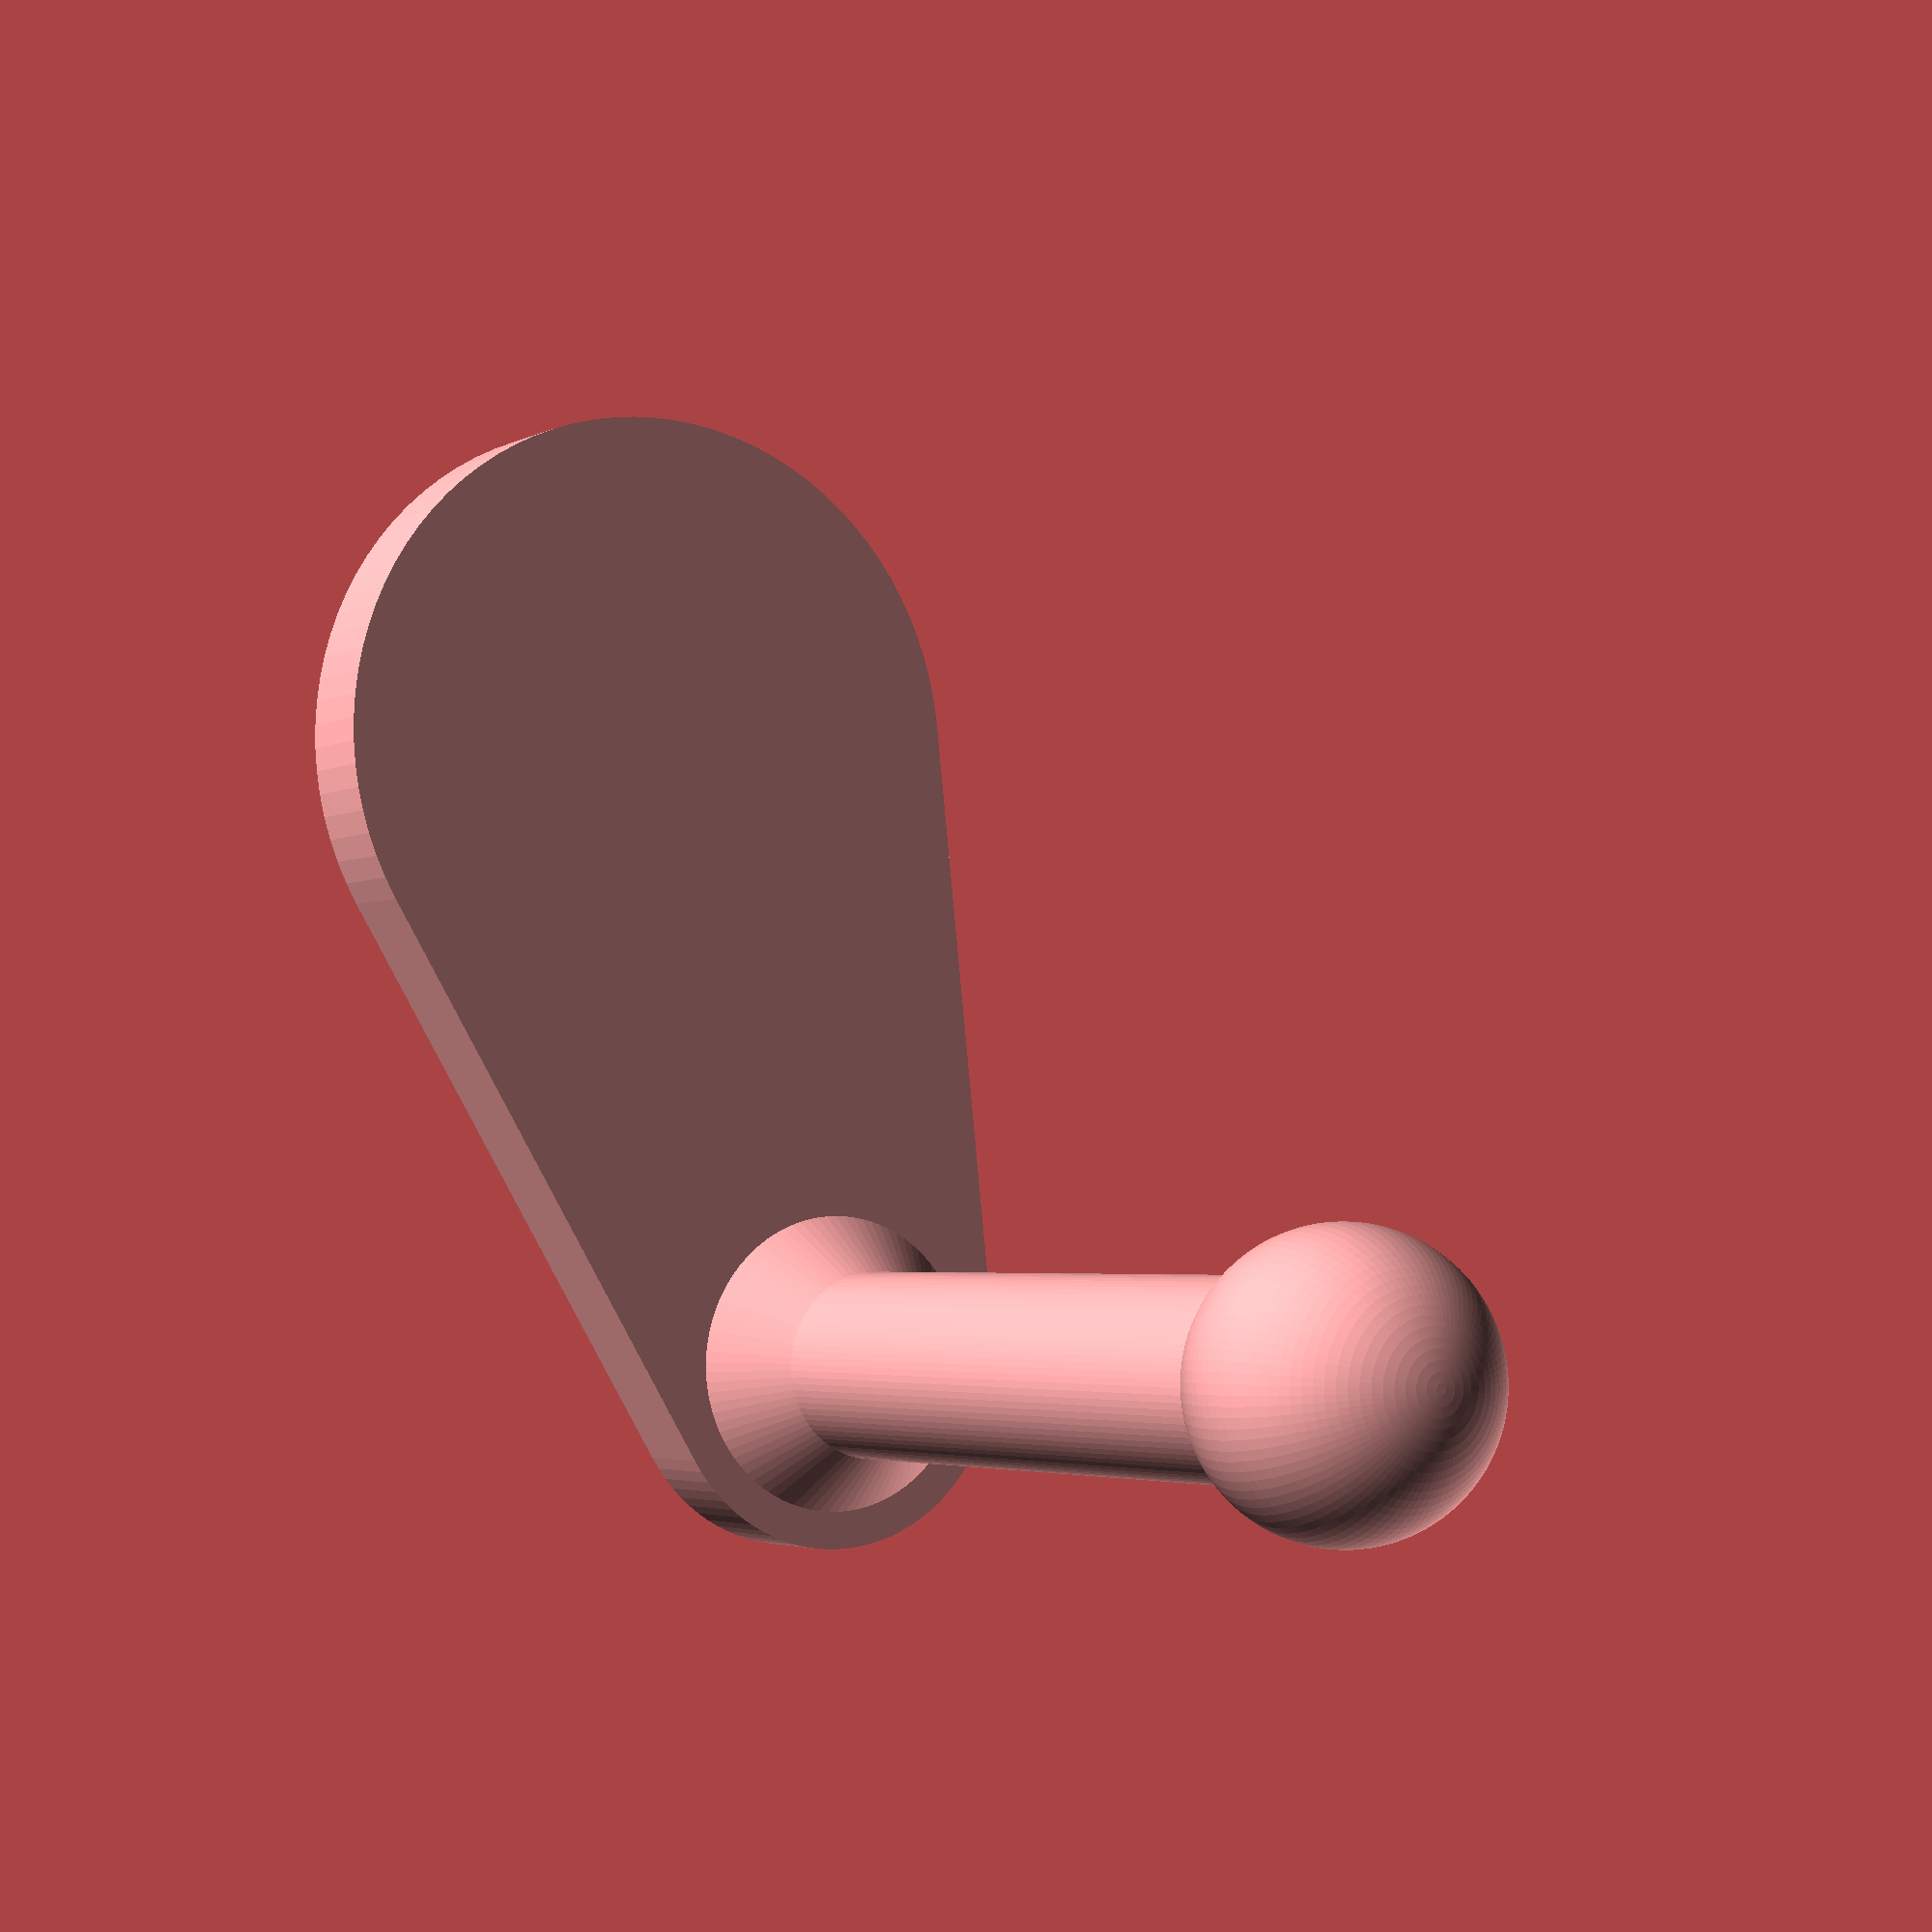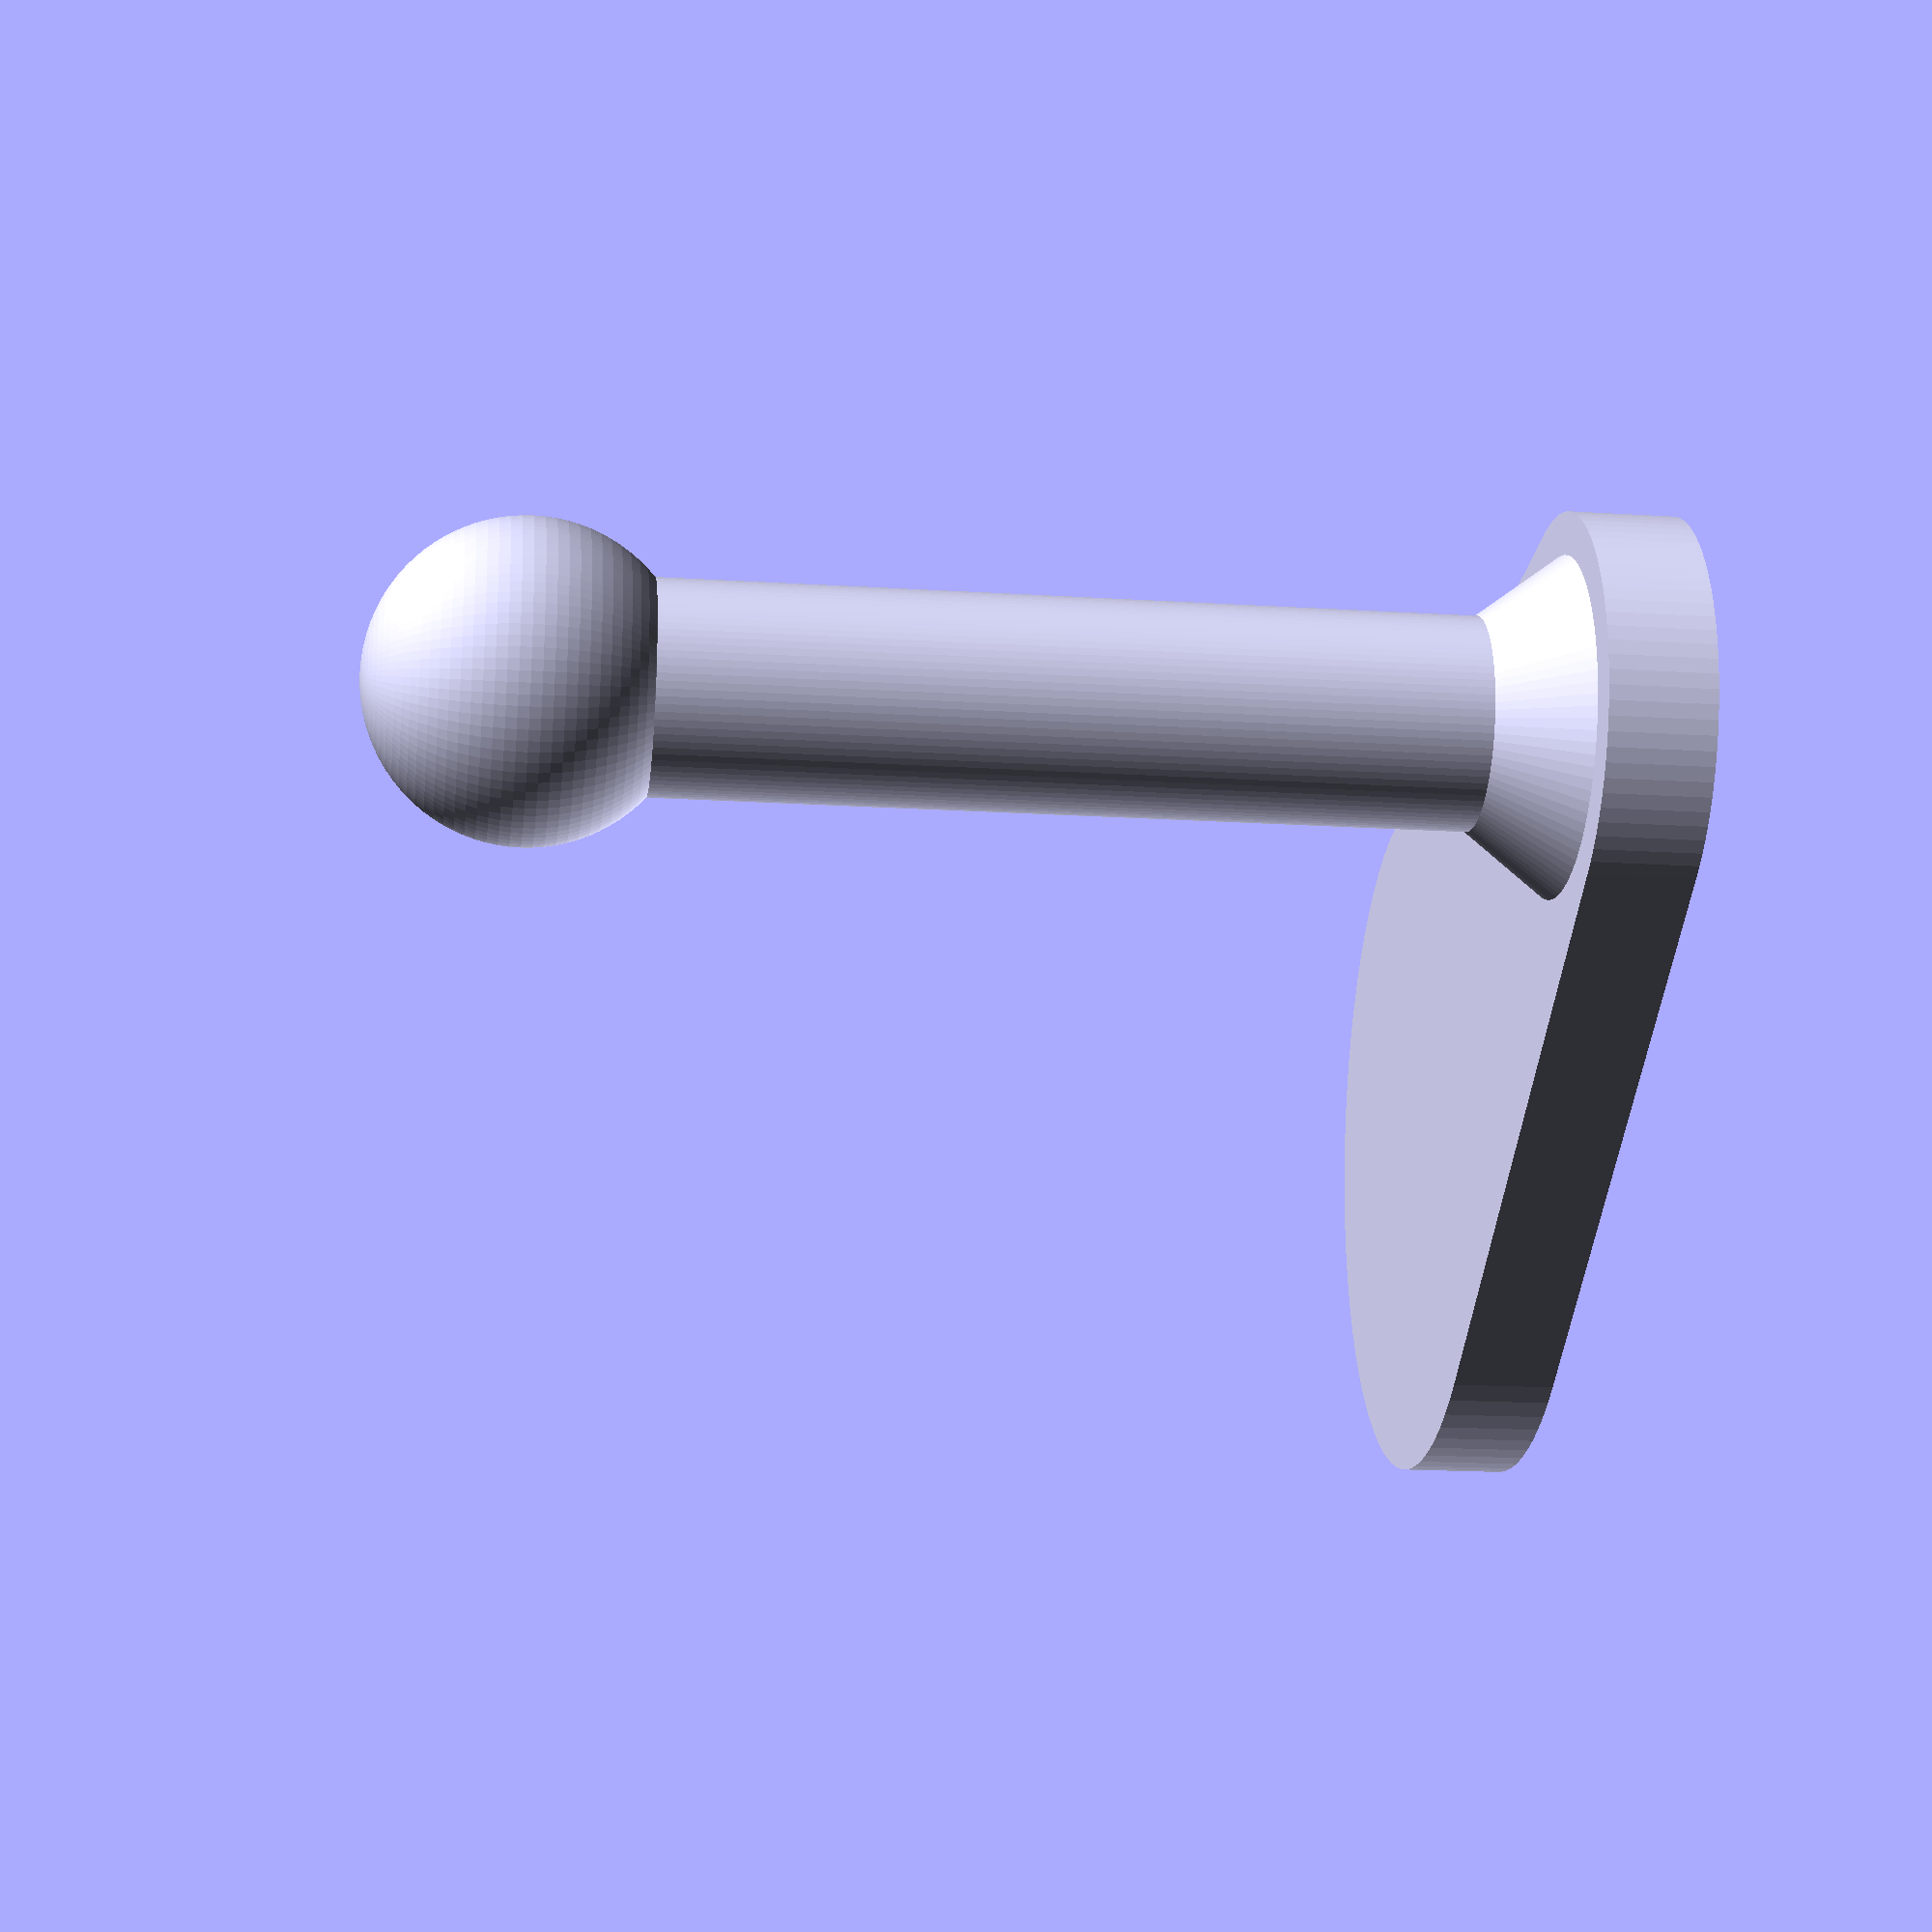
<openscad>
$fn=90;

post_height = 60;
post_diameter = 10;
ball_diameter = 15;

cylinder(d=post_diameter, h=post_height-ball_diameter/2);
translate([0, 0, post_height-ball_diameter/2]) sphere(d=ball_diameter);

hull() {
cylinder(d=20, h=5);
translate([0, 35, 0]) cylinder(d=35, h=5);
}

translate([0, 0, 5-0.01]) cylinder(d1=post_diameter+6, d2=post_diameter-0.01, h=4);
</openscad>
<views>
elev=3.3 azim=341.5 roll=329.2 proj=p view=solid
elev=18.2 azim=253.7 roll=83.0 proj=p view=solid
</views>
